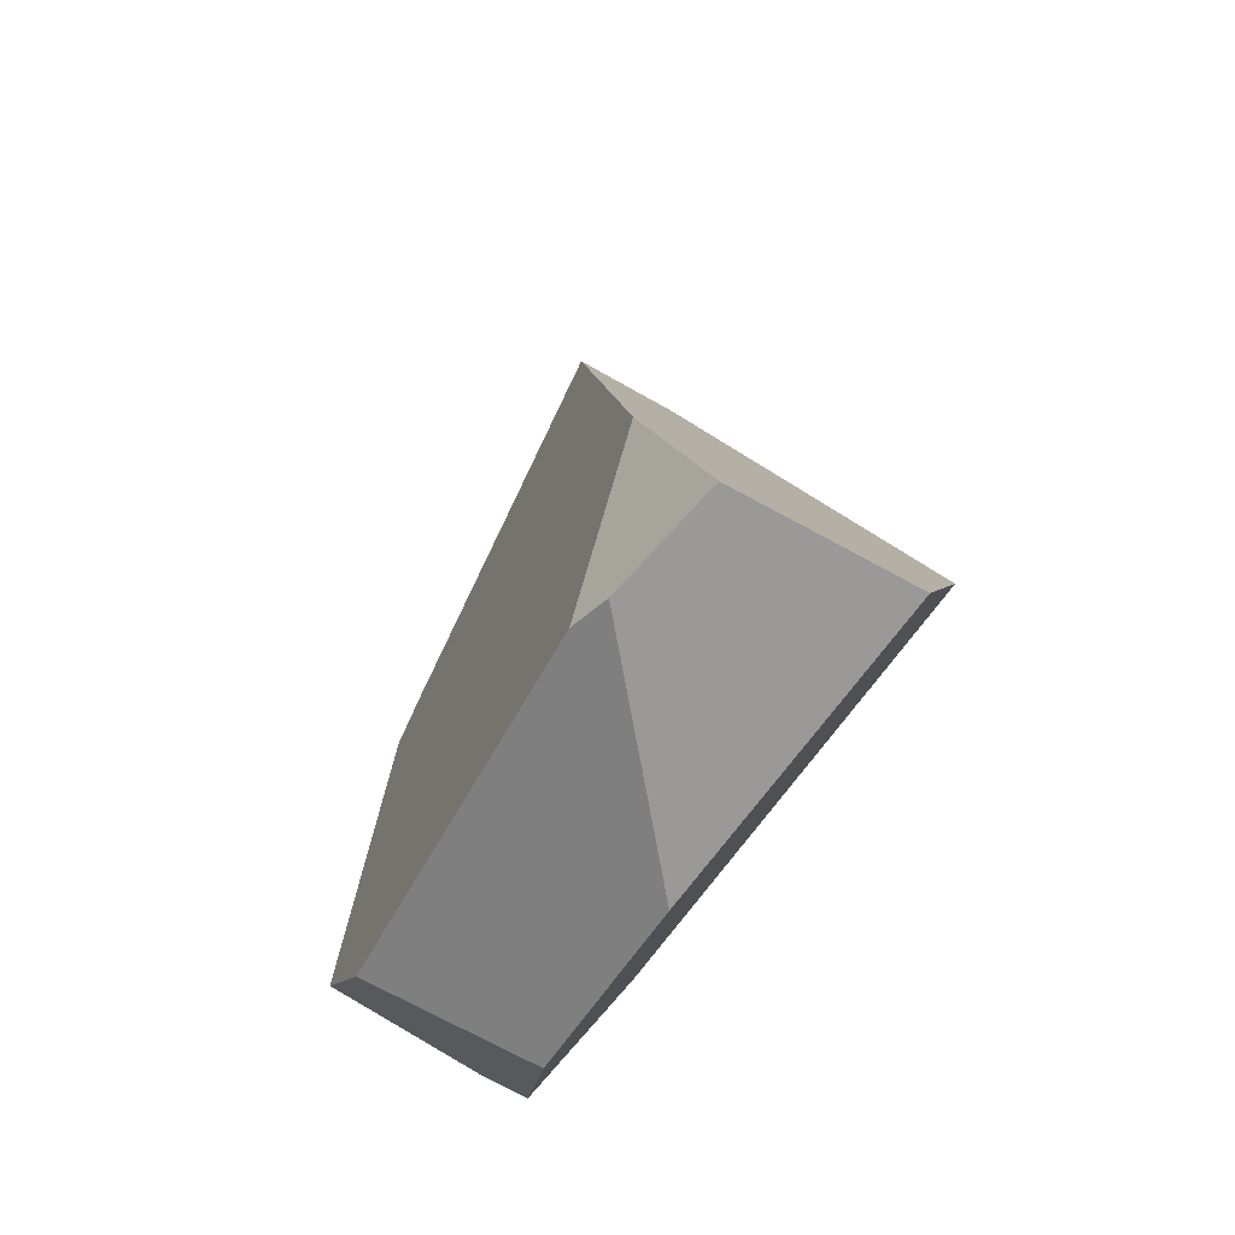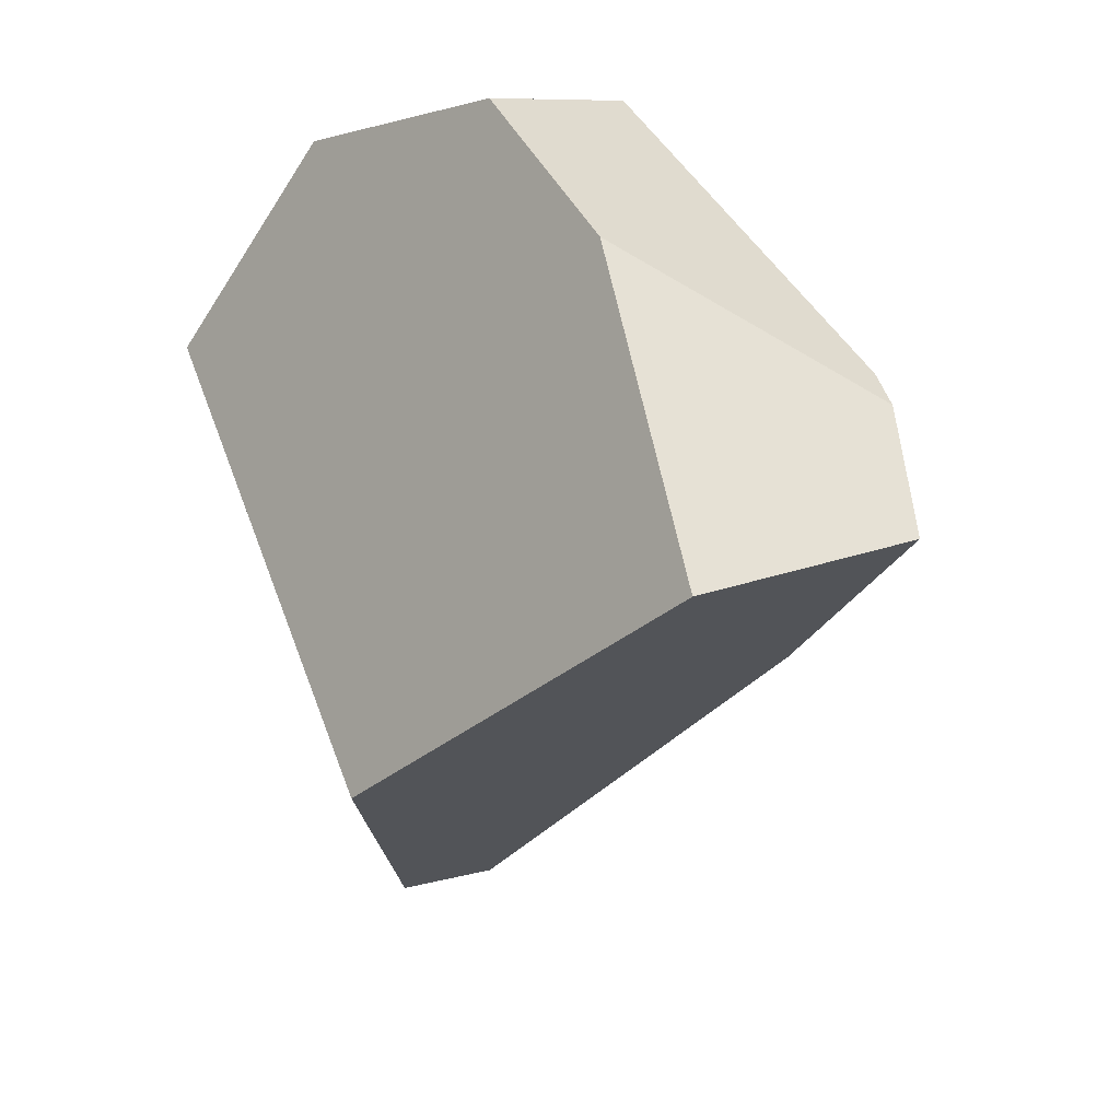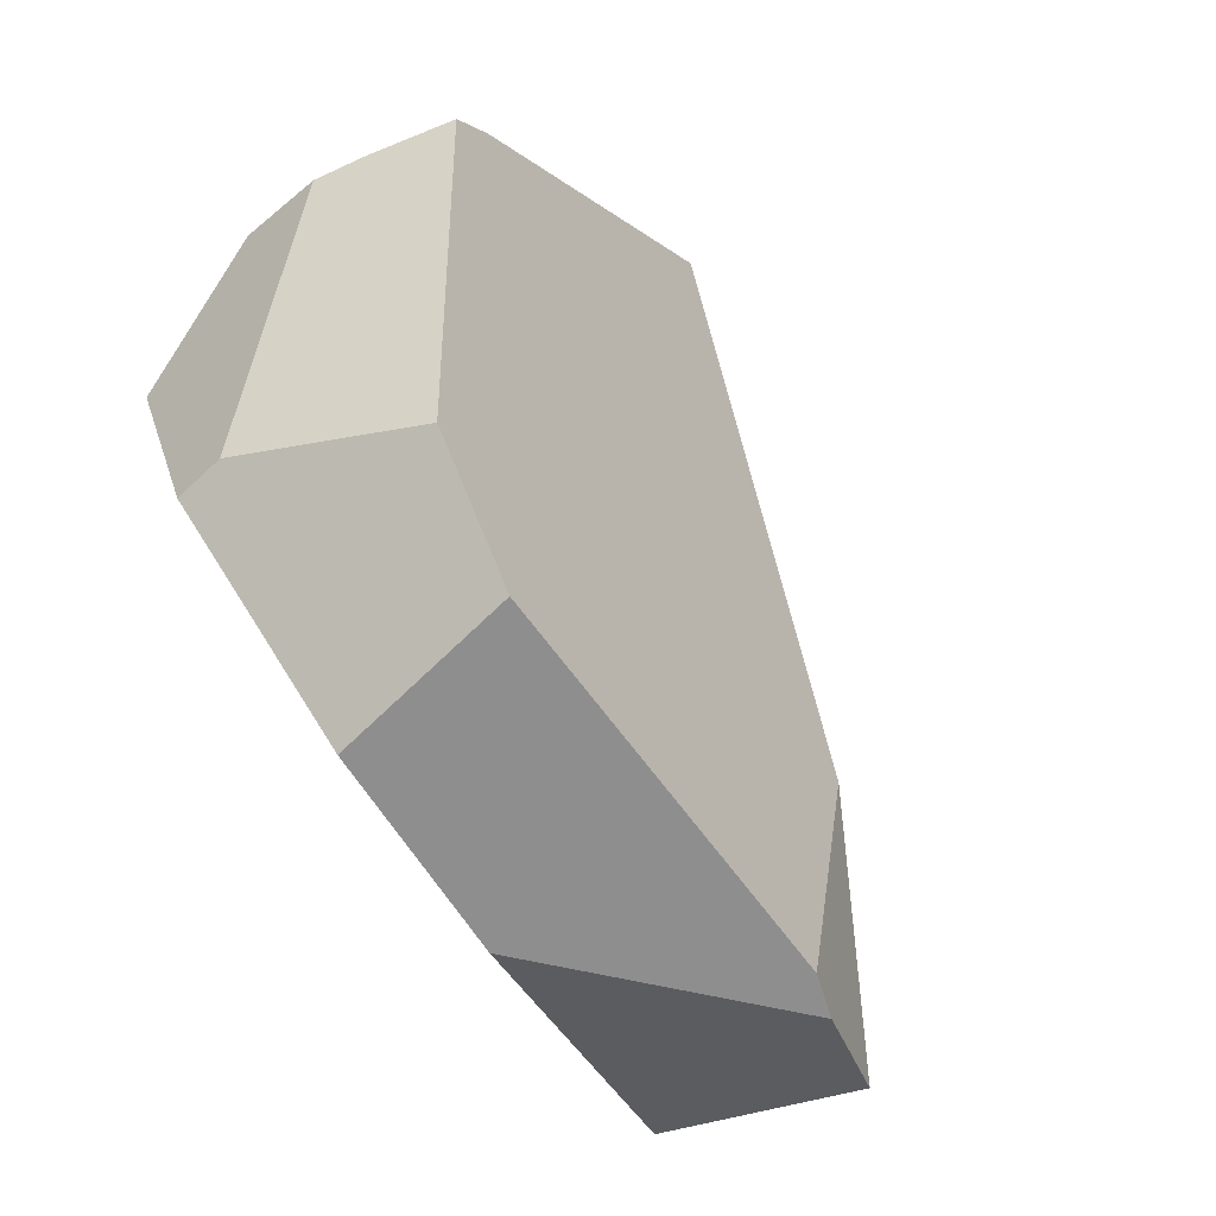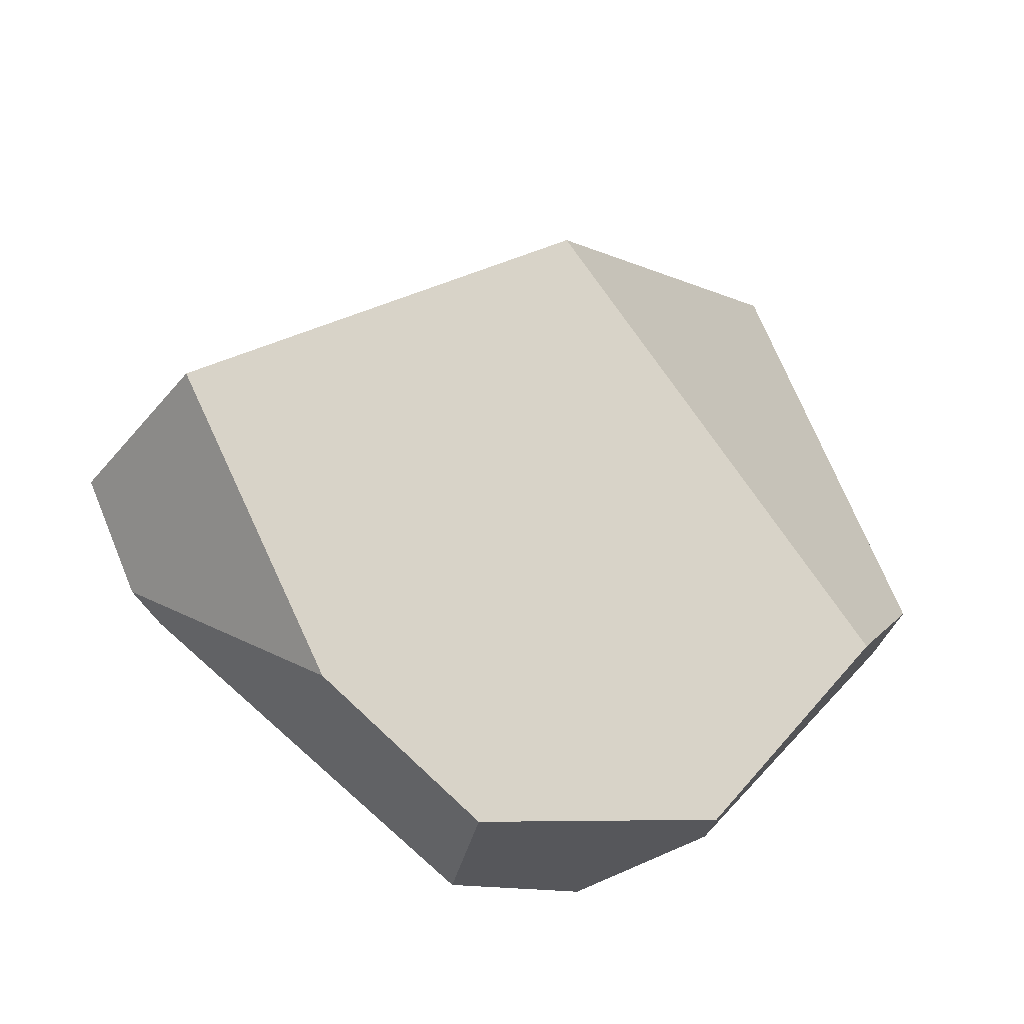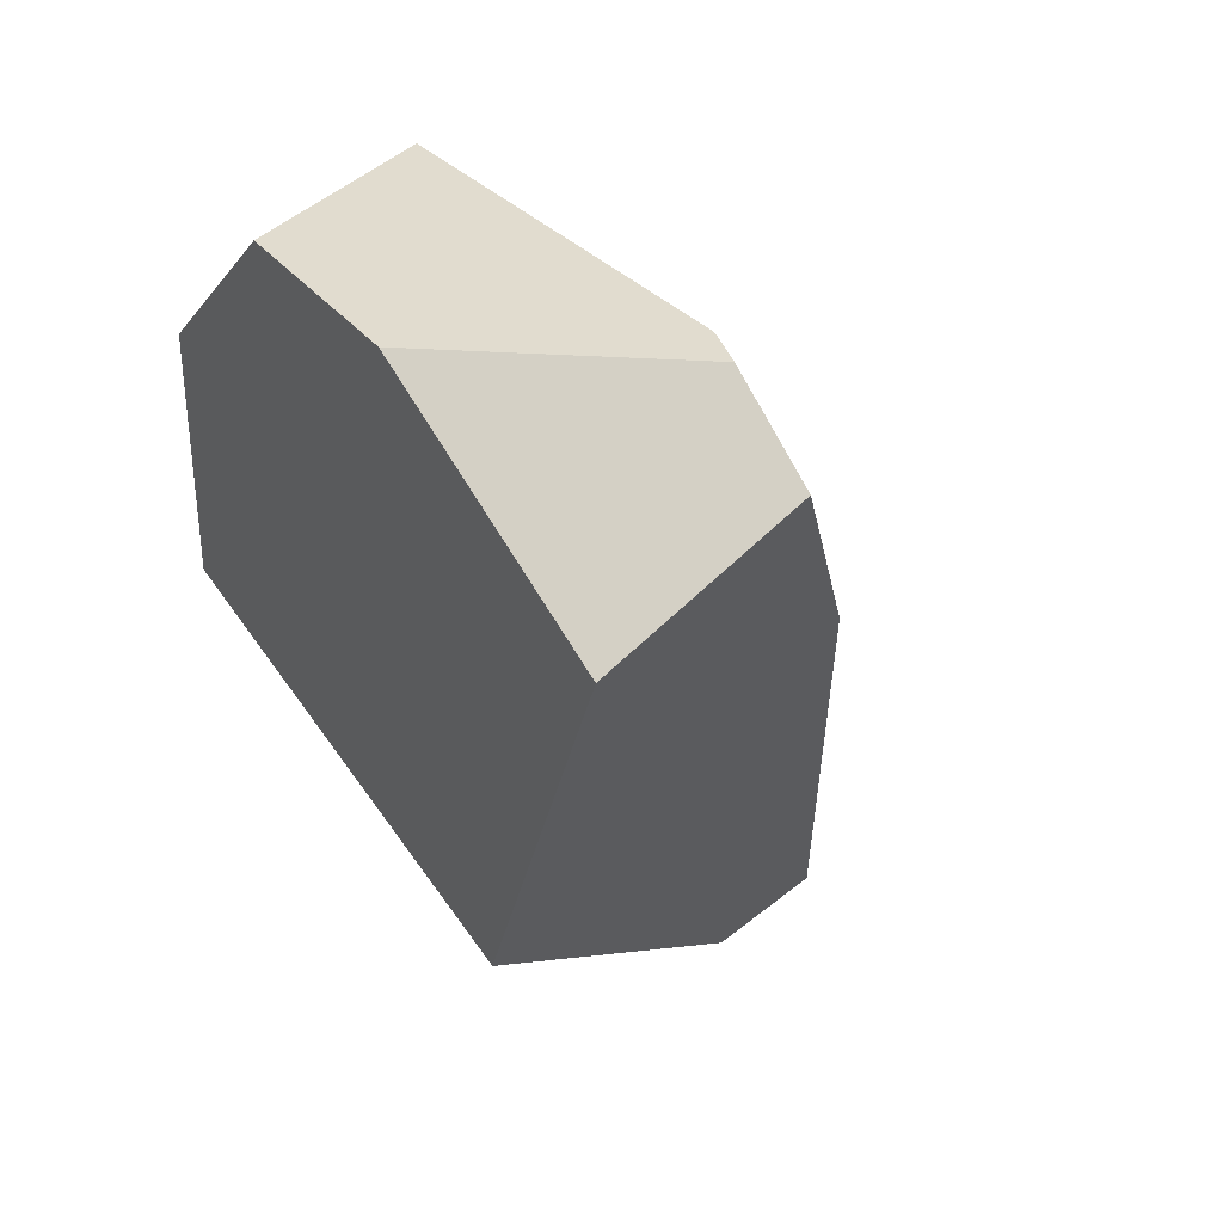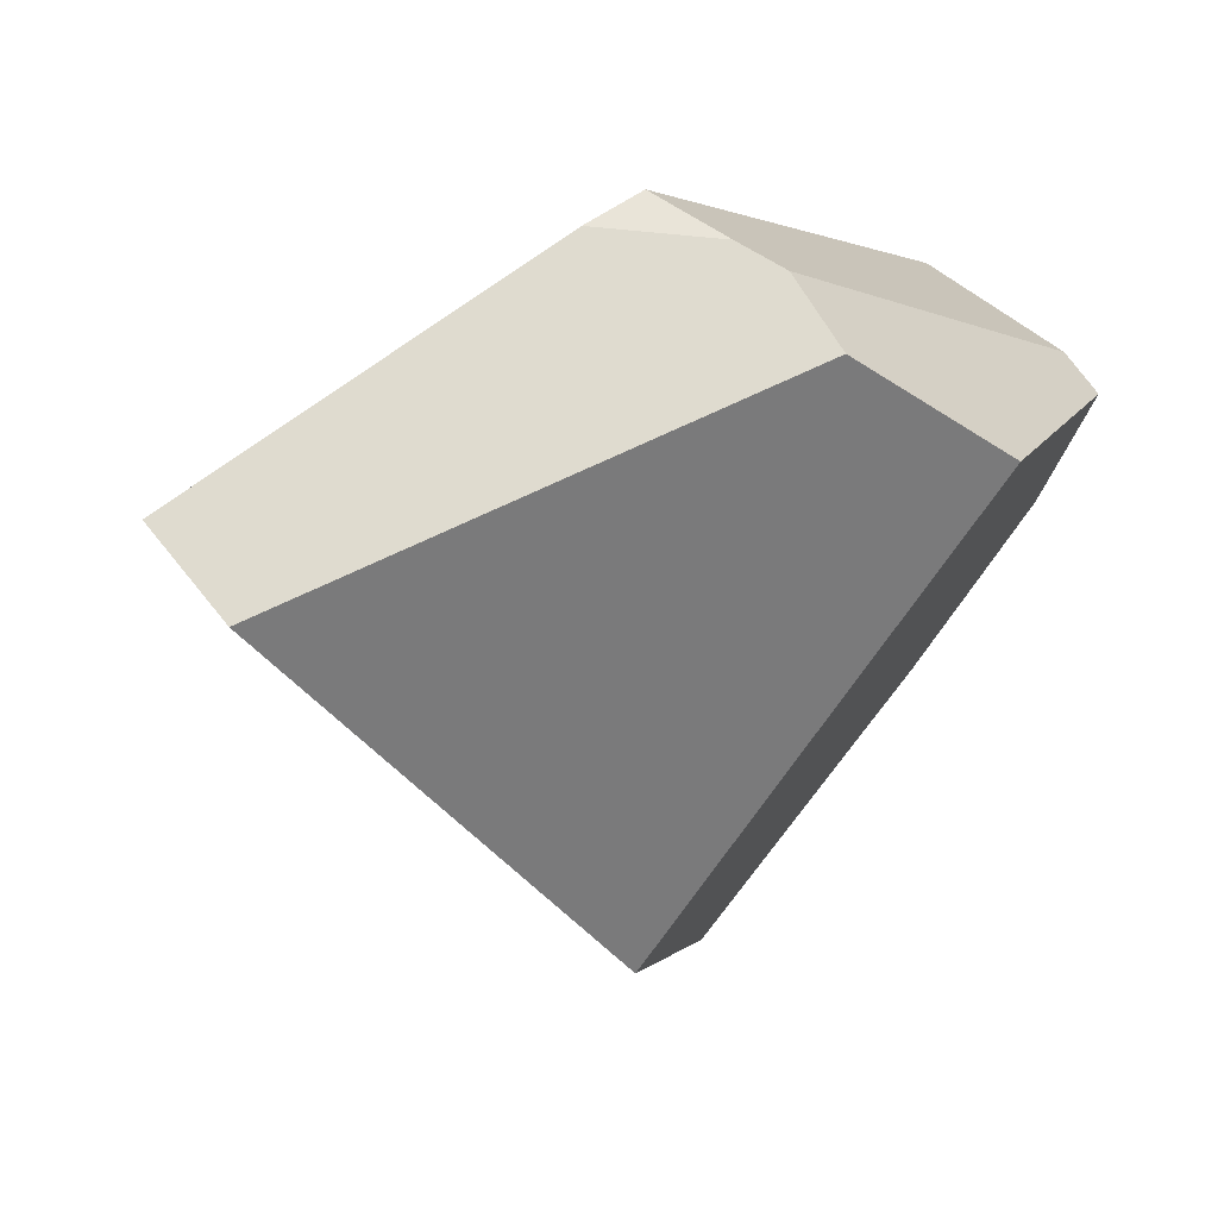
<metadata>
{"format":"obj","ext":"obj","renderer":"f3d","projection":"perspective","resolution":1024,"background":"white","views":[{"elev":-26.3,"azim":123.8,"up":"+Y"},{"elev":-61.5,"azim":15.5,"up":"+Z"},{"elev":21.1,"azim":34.2,"up":"+Z"},{"elev":-54.8,"azim":-150.7,"up":"+Y"},{"elev":-55.6,"azim":48.0,"up":"+Z"},{"elev":18.2,"azim":-110.1,"up":"+Z"}]}
</metadata>
<code>
g  Instance
v -1.925 -47.93 -6.2
v -1.656 -45.7 -7.062
v -1.832 -48.7 -6.698
v -1.832 -48.7 -6.698
v -1.656 -45.7 -7.062
v -1.295 -47.37 -8.82
v 1.293 -48.13 -9.151
v 0.4145 -48.34 -9.553
v 0.6177 -47.26 -8.325
v 0.6177 -47.26 -8.325
v 0.4145 -48.34 -9.553
v -1.274 -45.49 -6.753
v -1.274 -45.49 -6.753
v 0.4145 -48.34 -9.553
v -1.656 -45.7 -7.062
v -1.656 -45.7 -7.062
v 0.4145 -48.34 -9.553
v -1.295 -47.37 -8.82
v -0.02677 -49.75 -7.45
v -0.02617 -49.75 -7.451
v -0.0261 -49.75 -7.45
v -0.0261 -49.75 -7.45
v 0.4748 -49.38 -6.852
v -0.02677 -49.75 -7.45
v -0.02677 -49.75 -7.45
v 0.4748 -49.38 -6.852
v -0.9349 -49.53 -6.722
v -0.9349 -49.53 -6.722
v 0.4748 -49.38 -6.852
v -0.8011 -49.43 -6.568
v -0.8011 -49.43 -6.568
v 0.4748 -49.38 -6.852
v 0.02939 -49.2 -6.342
v -1.22 -47.18 -5.816
v -1.274 -45.49 -6.753
v -1.485 -47.67 -5.852
v -1.485 -47.67 -5.852
v -1.274 -45.49 -6.753
v -1.645 -47.83 -5.946
v -1.645 -47.83 -5.946
v -1.274 -45.49 -6.753
v -1.925 -47.93 -6.2
v -1.925 -47.93 -6.2
v -1.274 -45.49 -6.753
v -1.656 -45.7 -7.062
v -1.295 -47.37 -8.82
v 0.4145 -48.34 -9.553
v -1.832 -48.7 -6.698
v -1.832 -48.7 -6.698
v 0.4145 -48.34 -9.553
v -0.9349 -49.53 -6.722
v -0.9349 -49.53 -6.722
v 0.4145 -48.34 -9.553
v -0.02677 -49.75 -7.45
v -0.02677 -49.75 -7.45
v 0.4145 -48.34 -9.553
v -0.02617 -49.75 -7.451
v -0.02617 -49.75 -7.451
v 0.4145 -48.34 -9.553
v 0.341 -49.35 -8.306
v -1.188 -47.44 -5.703
v -1.485 -47.67 -5.852
v 0.02939 -49.2 -6.342
v 0.02939 -49.2 -6.342
v -1.485 -47.67 -5.852
v -0.8011 -49.43 -6.568
v -0.8011 -49.43 -6.568
v -1.485 -47.67 -5.852
v -1.645 -47.83 -5.946
v 1.313 -48.49 -8.673
v 0.341 -49.35 -8.306
v 1.293 -48.13 -9.151
v 1.293 -48.13 -9.151
v 0.341 -49.35 -8.306
v 0.4145 -48.34 -9.553
v -0.0261 -49.75 -7.45
v -0.02617 -49.75 -7.451
v 0.4748 -49.38 -6.852
v 0.4748 -49.38 -6.852
v -0.02617 -49.75 -7.451
v 1.274 -48.54 -8.466
v 1.274 -48.54 -8.466
v -0.02617 -49.75 -7.451
v 1.313 -48.49 -8.673
v 1.313 -48.49 -8.673
v -0.02617 -49.75 -7.451
v 0.341 -49.35 -8.306
v -1.485 -47.67 -5.852
v -1.188 -47.44 -5.703
v -1.22 -47.18 -5.816
v 1.293 -48.13 -9.151
v 0.6177 -47.26 -8.325
v 1.313 -48.49 -8.673
v 1.313 -48.49 -8.673
v 0.6177 -47.26 -8.325
v 1.274 -48.54 -8.466
v -0.8011 -49.43 -6.568
v -1.645 -47.83 -5.946
v -0.9349 -49.53 -6.722
v -0.9349 -49.53 -6.722
v -1.645 -47.83 -5.946
v -1.832 -48.7 -6.698
v -1.832 -48.7 -6.698
v -1.645 -47.83 -5.946
v -1.925 -47.93 -6.2
v -1.274 -45.49 -6.753
v -1.22 -47.18 -5.816
v 0.6177 -47.26 -8.325
v 0.6177 -47.26 -8.325
v -1.22 -47.18 -5.816
v 1.274 -48.54 -8.466
v 1.274 -48.54 -8.466
v -1.22 -47.18 -5.816
v 0.4748 -49.38 -6.852
v 0.4748 -49.38 -6.852
v -1.22 -47.18 -5.816
v 0.02939 -49.2 -6.342
v 0.02939 -49.2 -6.342
v -1.22 -47.18 -5.816
v -1.188 -47.44 -5.703
f 1 2 3
f 4 5 6
f 7 8 9
f 10 11 12
f 13 14 15
f 16 17 18
f 19 20 21
f 22 23 24
f 25 26 27
f 28 29 30
f 31 32 33
f 34 35 36
f 37 38 39
f 40 41 42
f 43 44 45
f 46 47 48
f 49 50 51
f 52 53 54
f 55 56 57
f 58 59 60
f 61 62 63
f 64 65 66
f 67 68 69
f 70 71 72
f 73 74 75
f 76 77 78
f 79 80 81
f 82 83 84
f 85 86 87
f 88 89 90
f 91 92 93
f 94 95 96
f 97 98 99
f 100 101 102
f 103 104 105
f 106 107 108
f 109 110 111
f 112 113 114
f 115 116 117
f 118 119 120

</code>
